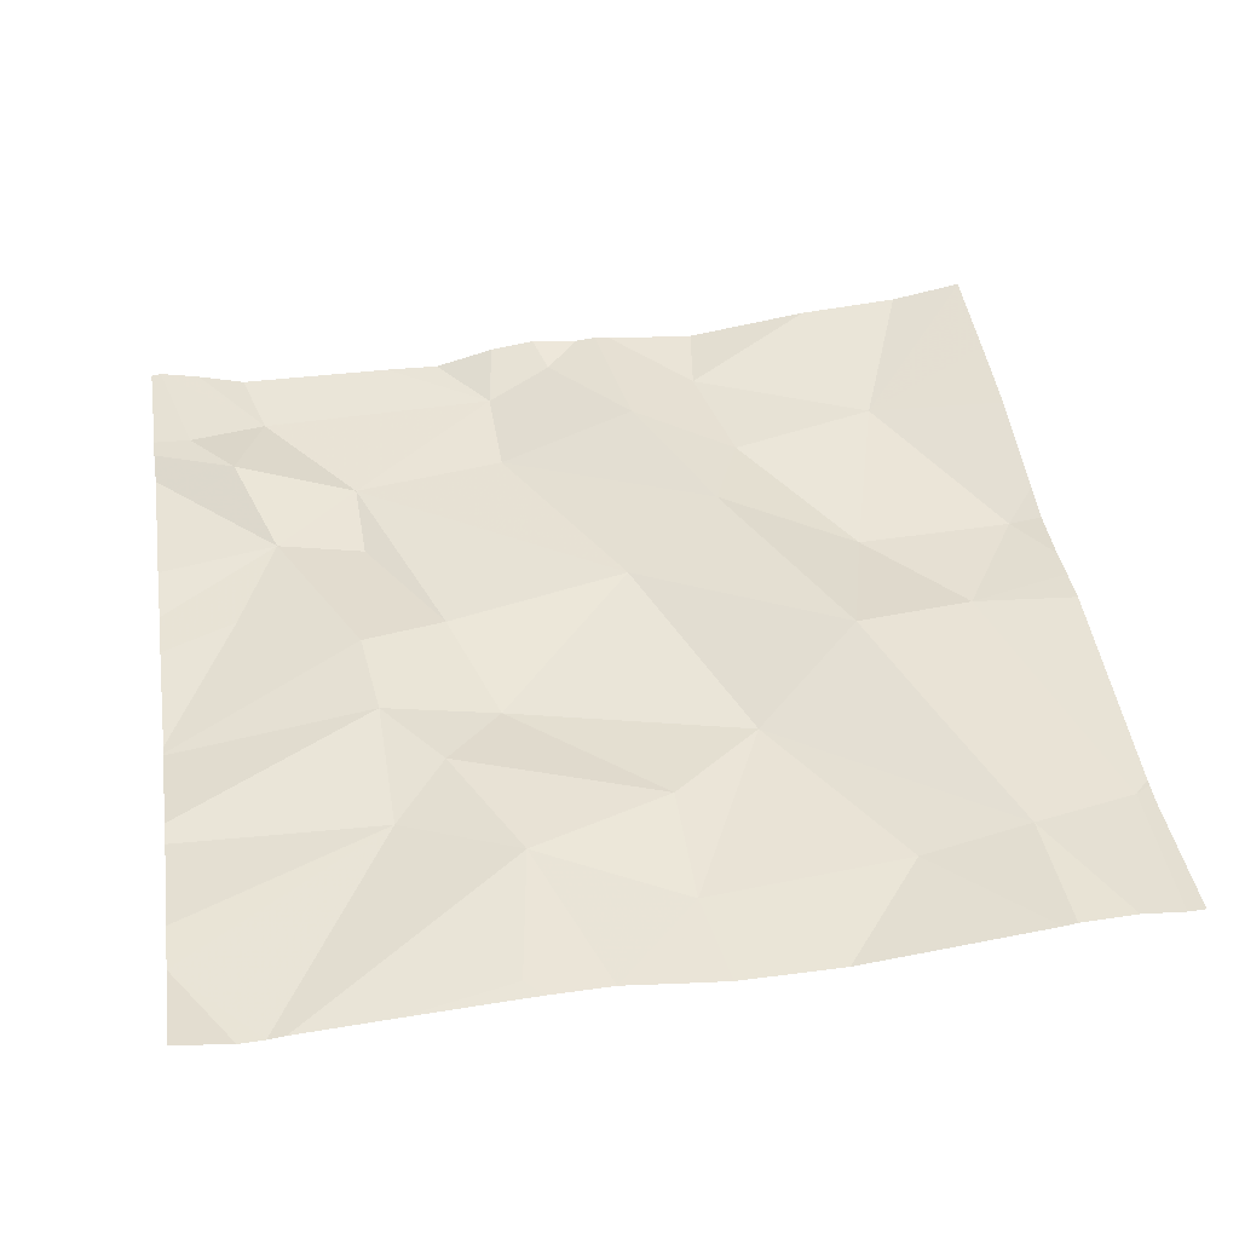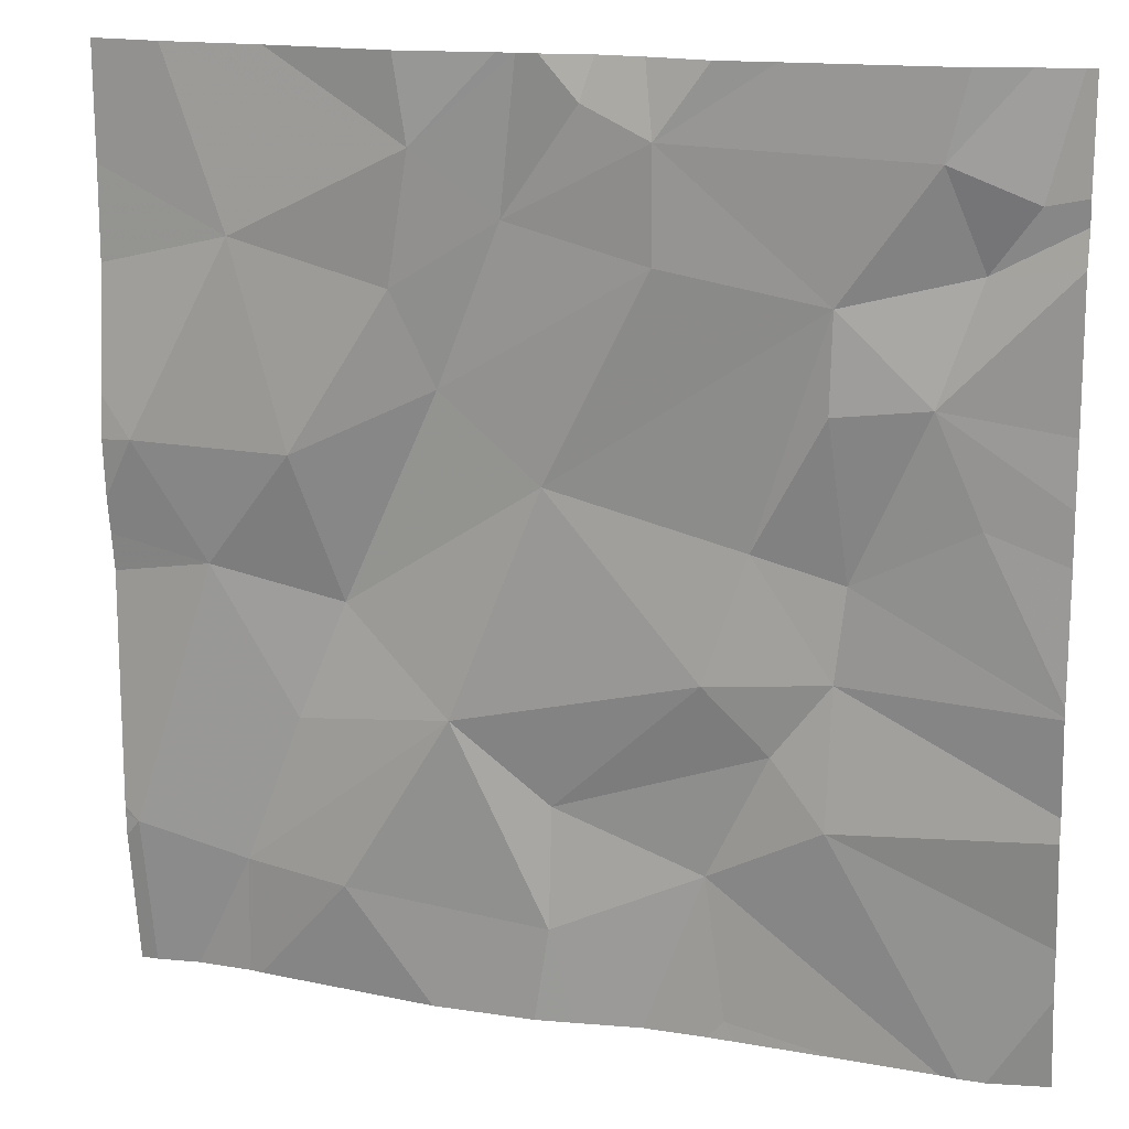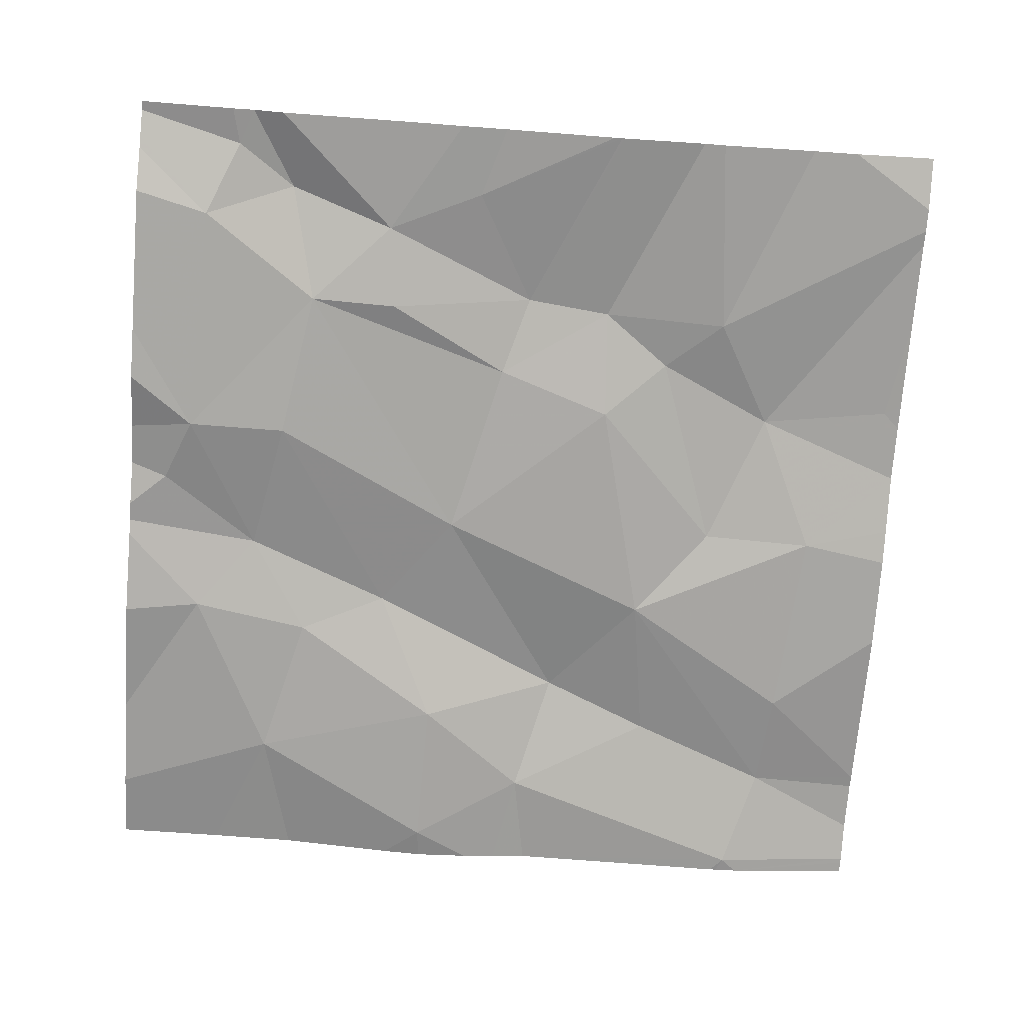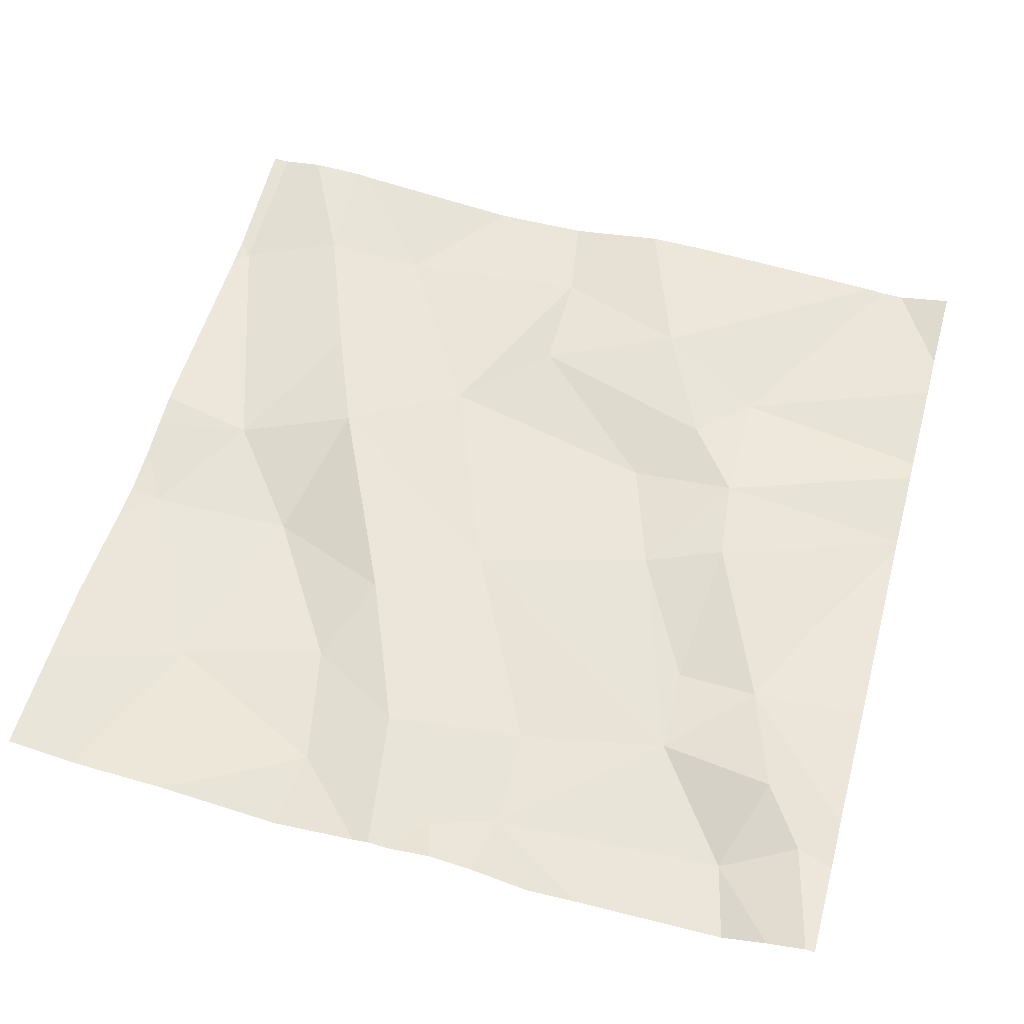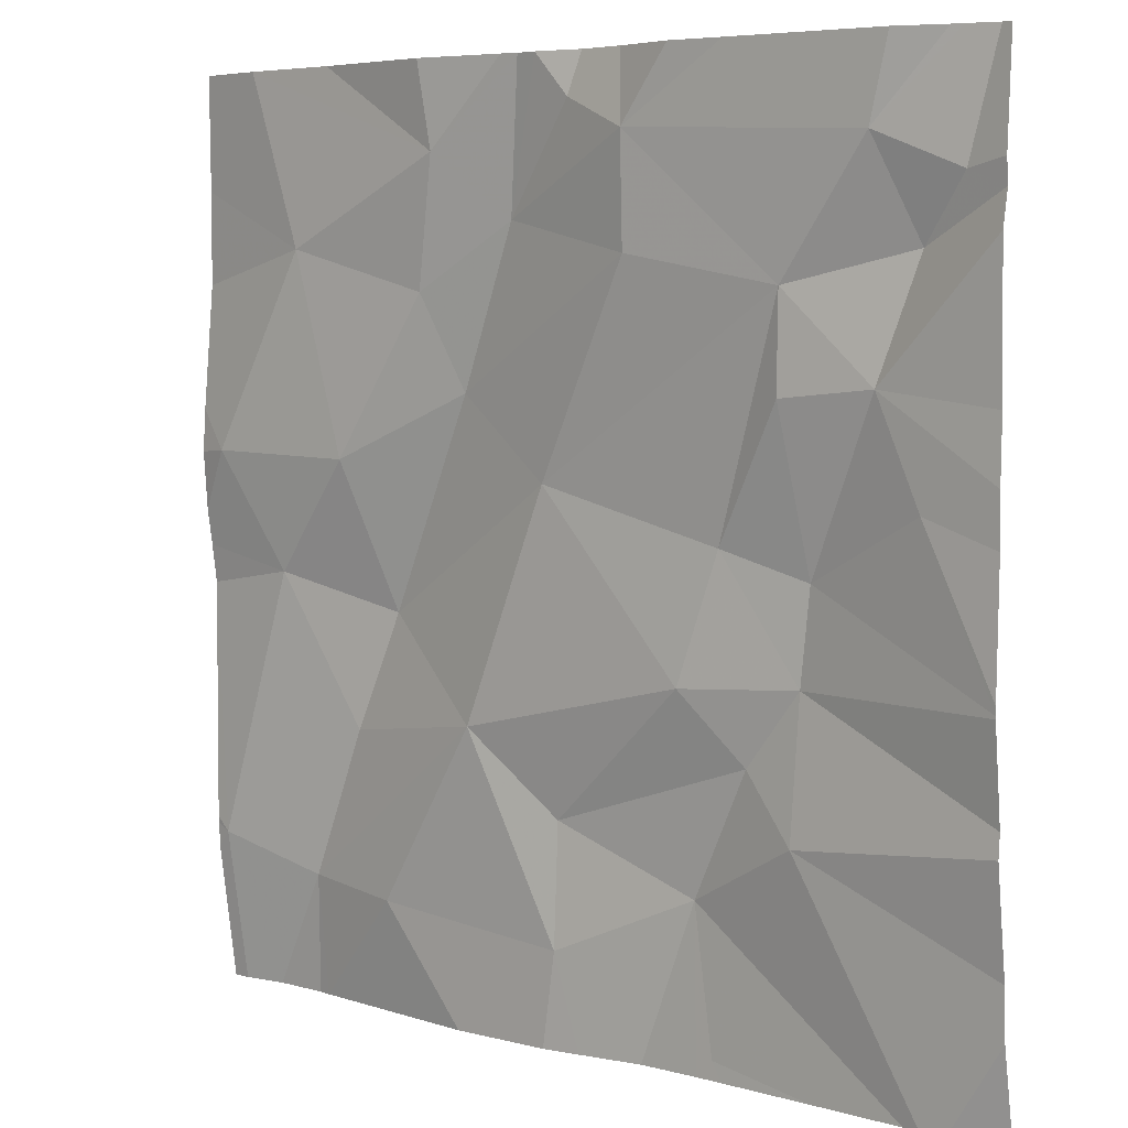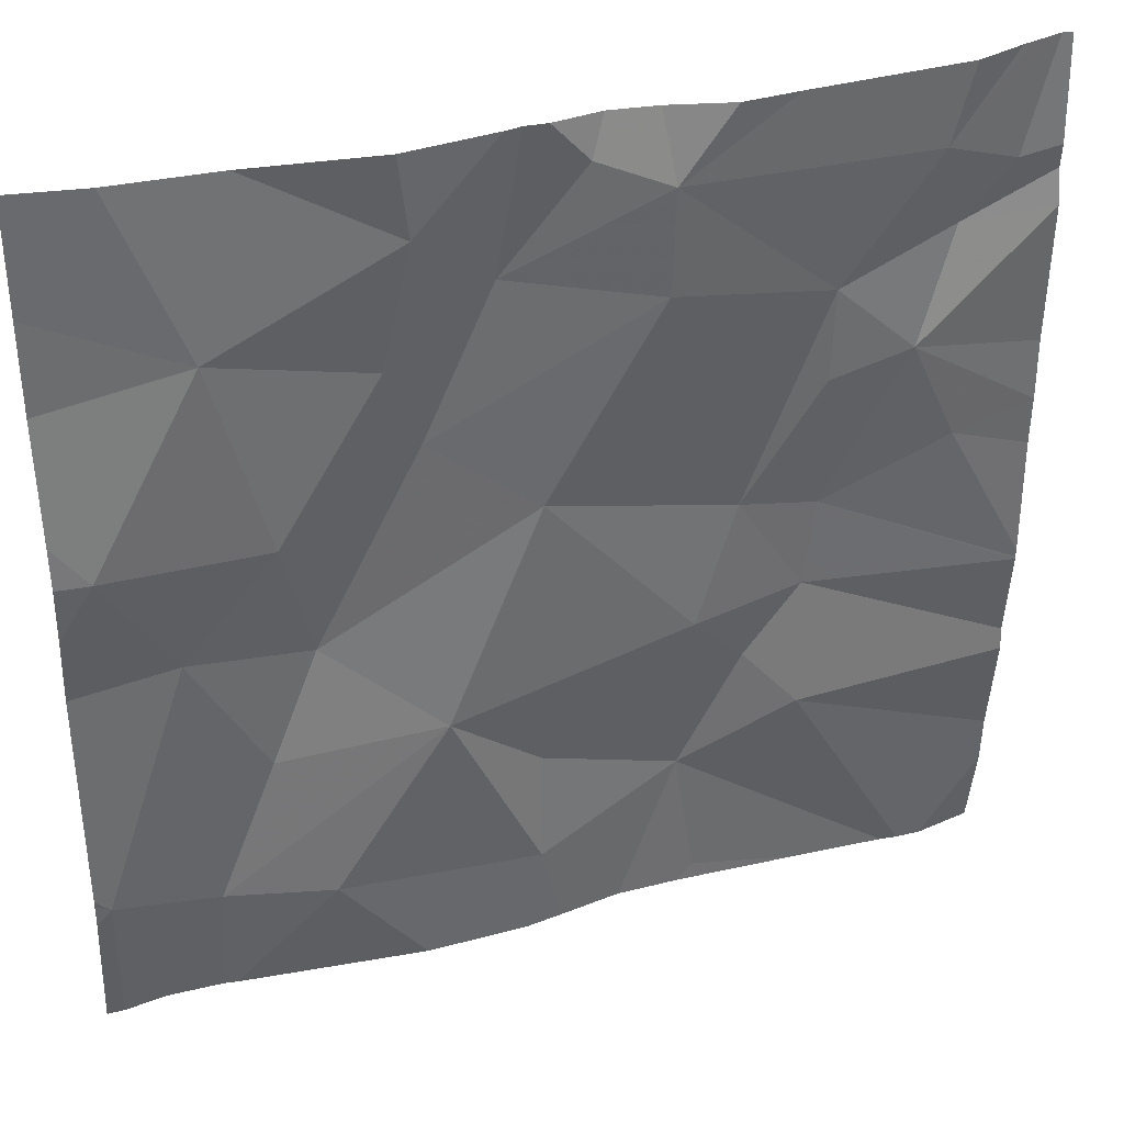
<metadata>
{"format":"obj","ext":"obj","renderer":"f3d","projection":"perspective","resolution":1024,"background":"white","views":[{"elev":46.3,"azim":-8.4,"up":"+Z"},{"elev":15.5,"azim":-162.2,"up":"+Y"},{"elev":-74.2,"azim":-94.3,"up":"+Z"},{"elev":54.8,"azim":-164.7,"up":"+Z"},{"elev":5.8,"azim":-141.7,"up":"+Y"},{"elev":36.7,"azim":160.5,"up":"+Y"}]}
</metadata>
<code>
v -121.3 280 501
v -121.2 279.9 501
v -121.2 279.8 501
v -121.1 279.8 501
v -121.1 279.3 501
v -121 279.3 501
v -121.7 279.3 501
v -121.3 279.3 501
v -121.7 279.6 501
v -121.6 279.5 501
v -121.6 280.3 501
v -121.5 280.2 501
v -121.5 280.3 501
v -121 279.9 501
v -121.6 279.4 501
v -121.4 279.9 501
v -121.5 280.1 501
v -121.8 280.2 501
v -121.1 280.3 501
v -121.8 280.3 501
v -121.6 279.6 501
v -121.7 280.1 501
v -121.1 280.1 501
v -121.3 280.2 501
v -121.8 279.3 501
v -121.1 279.5 501
v -121 280.3 501
v -121.2 279.5 501
v -121.4 280.1 501
v -121.3 280.1 501
v -121.6 279.3 501
v -121 279.5 501
v -121.5 280.3 501
v -121.4 279.4 501
v -121.6 280.3 501
v -121.3 279.7 501
v -121.1 279.6 501
v -121.4 279.6 501
v -121.6 279.7 501
v -121.7 279.7 501
v -121.8 280 501
v -121.7 280 501
v -121.6 279.8 501
v -121.7 279.8 501
v -121.6 279.3 501
v -121.8 279.3 501
v -121 279.5 501
v -121 279.5 501
v -121 279.5 501
v -121 279.8 501
v -121 280.3 501
v -121.8 280.1 501
v -121.8 279.9 501
v -121 279.8 501
v -121 279.8 501
v -121.9 280.2 501
v -121.9 280 501
v -121.9 279.9 501
v -121.9 279.6 501
v -121.9 279.7 501
v -121.9 280.1 501
v -121.9 280.2 501
v -121.9 279.9 501
v -121.9 279.7 501
v -121.9 279.7 501
v -121.9 279.4 501
v -121.9 279.5 501
v -121.9 279.6 501
v -121.9 280.2 501
v -121.5 280.3 501
v -121.3 280.3 501
v -121 280.1 501
v -121 280 501
v -121 280.2 501
v -121 279.9 501
v -121.1 279.3 501
v -121 279.3 501
v -121.5 279.3 501
v -121.4 279.3 501
v -121.4 279.3 501
v -121.8 279.3 501
v -121 279.3 501
v -121 279.3 501
v -121.9 279.3 501
v -121.4 280.3 501
v -121.4 280.3 501
v -121.4 280.3 501
v -121.9 280.3 501
v -121.9 280.3 501
v -121.9 280.3 501
v -121 280.3 501
v -121 280.3 501
v -121.9 280.3 501
f 1 29 17
f 70 13 33
f 30 1 2
f 3 2 1
f 88 56 18
f 87 24 71
f 3 37 4
f 76 26 5
f 3 4 2
f 7 10 46
f 38 36 39
f 37 26 32
f 41 42 22
f 23 24 30
f 9 10 21
f 14 4 54
f 46 9 25
f 43 44 40
f 22 12 18
f 29 13 12
f 14 2 4
f 17 22 16
f 16 1 17
f 18 12 11
f 39 16 43
f 86 29 24
f 21 40 9
f 21 10 38
f 22 17 12
f 24 23 27
f 26 28 5
f 36 34 28
f 1 30 29
f 85 13 29
f 10 15 45
f 8 34 79
f 34 10 78
f 36 28 26
f 36 37 3
f 10 34 38
f 30 2 23
f 39 21 38
f 40 21 39
f 42 41 44
f 32 4 37
f 72 14 73
f 16 36 3
f 23 2 14
f 36 16 39
f 3 1 16
f 42 44 43
f 51 23 74
f 30 24 29
f 85 29 86
f 55 32 48
f 43 40 39
f 86 24 87
f 6 26 76
f 71 24 19
f 45 15 31
f 36 38 34
f 32 26 6
f 37 36 26
f 22 42 43
f 12 17 29
f 43 16 22
f 19 24 27
f 74 23 72
f 61 52 62
f 53 41 58
f 64 53 65
f 60 44 64
f 66 9 67
f 9 40 59
f 41 22 52
f 31 15 7
f 62 56 69
f 73 14 75
f 41 53 44
f 25 9 66
f 22 18 52
f 27 23 51
f 18 56 52
f 72 23 14
f 46 10 9
f 57 41 61
f 58 41 57
f 47 32 77
f 59 40 60
f 35 12 70
f 60 40 44
f 88 18 89
f 48 32 49
f 49 32 47
f 61 41 52
f 7 15 10
f 8 28 34
f 62 52 56
f 63 53 58
f 50 14 54
f 64 44 53
f 54 4 55
f 65 53 63
f 55 4 32
f 25 66 81
f 27 51 91
f 67 9 68
f 68 9 59
f 5 28 8
f 69 56 88
f 20 18 11
f 75 14 50
f 77 32 6
f 78 10 45
f 11 12 35
f 79 34 80
f 80 34 78
f 33 13 85
f 81 66 84
f 82 47 83
f 83 47 77
f 70 12 13
f 89 18 90
f 90 18 20
f 91 51 92
f 93 69 88

</code>
